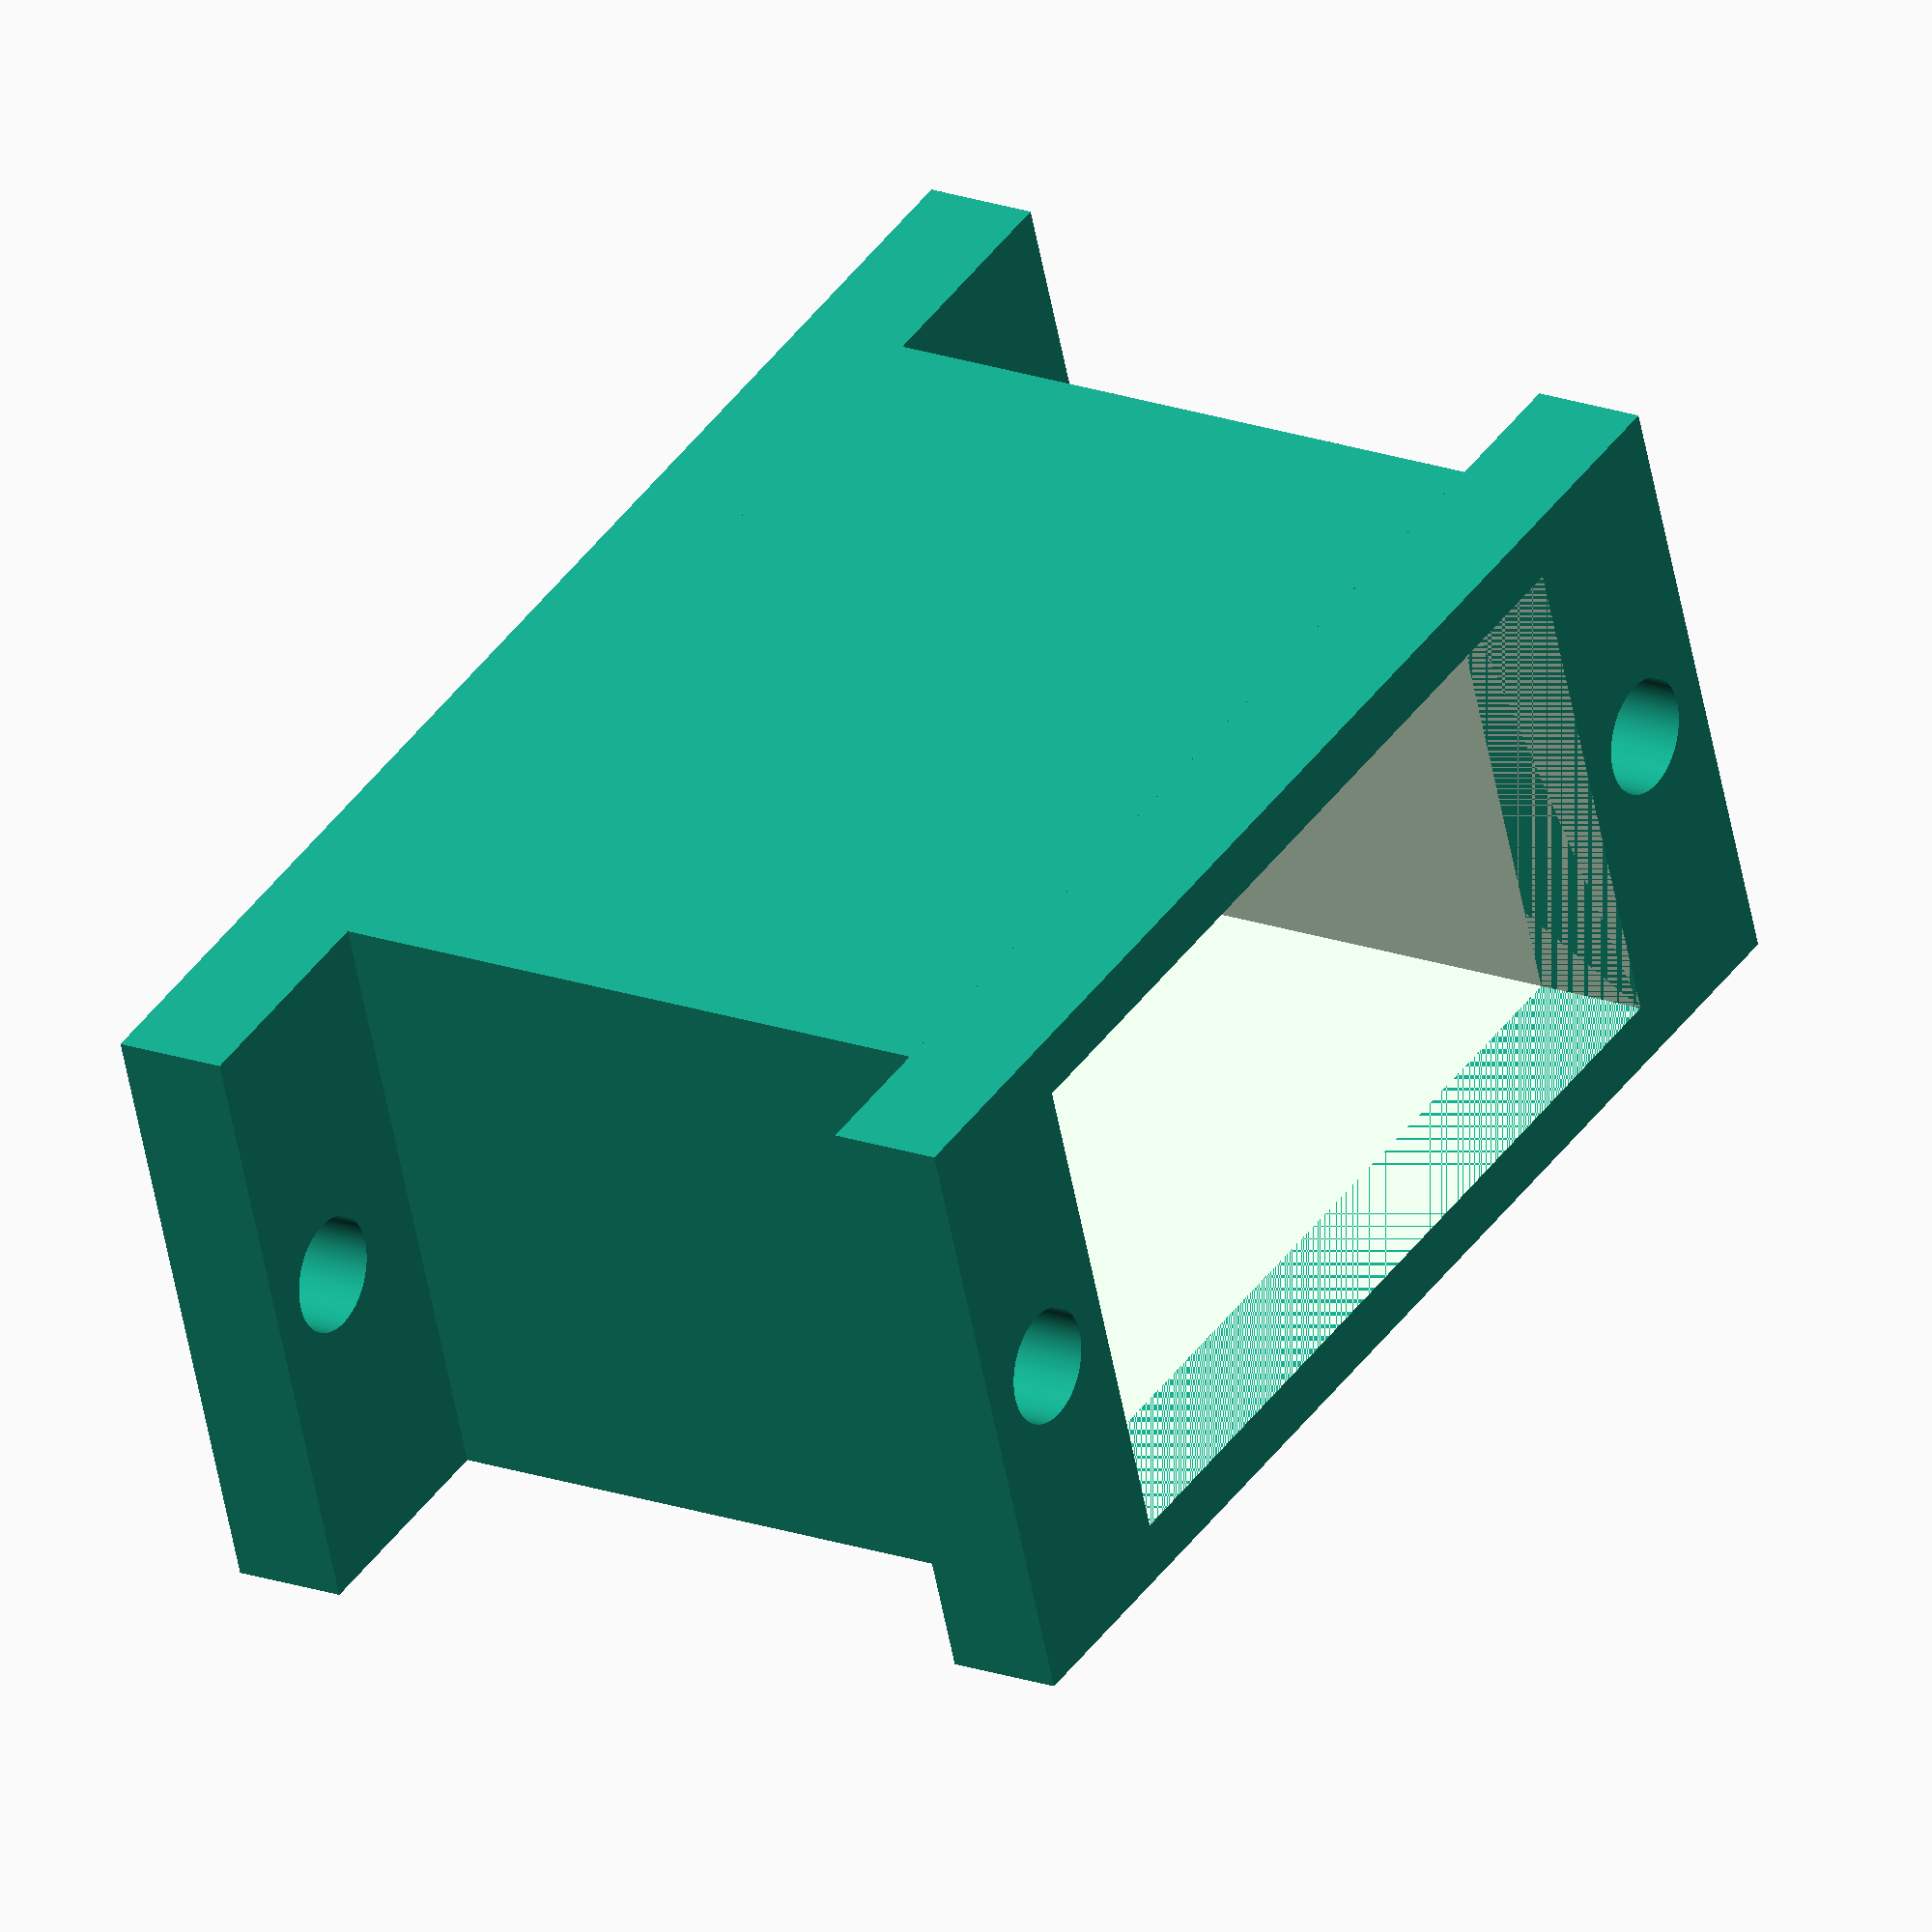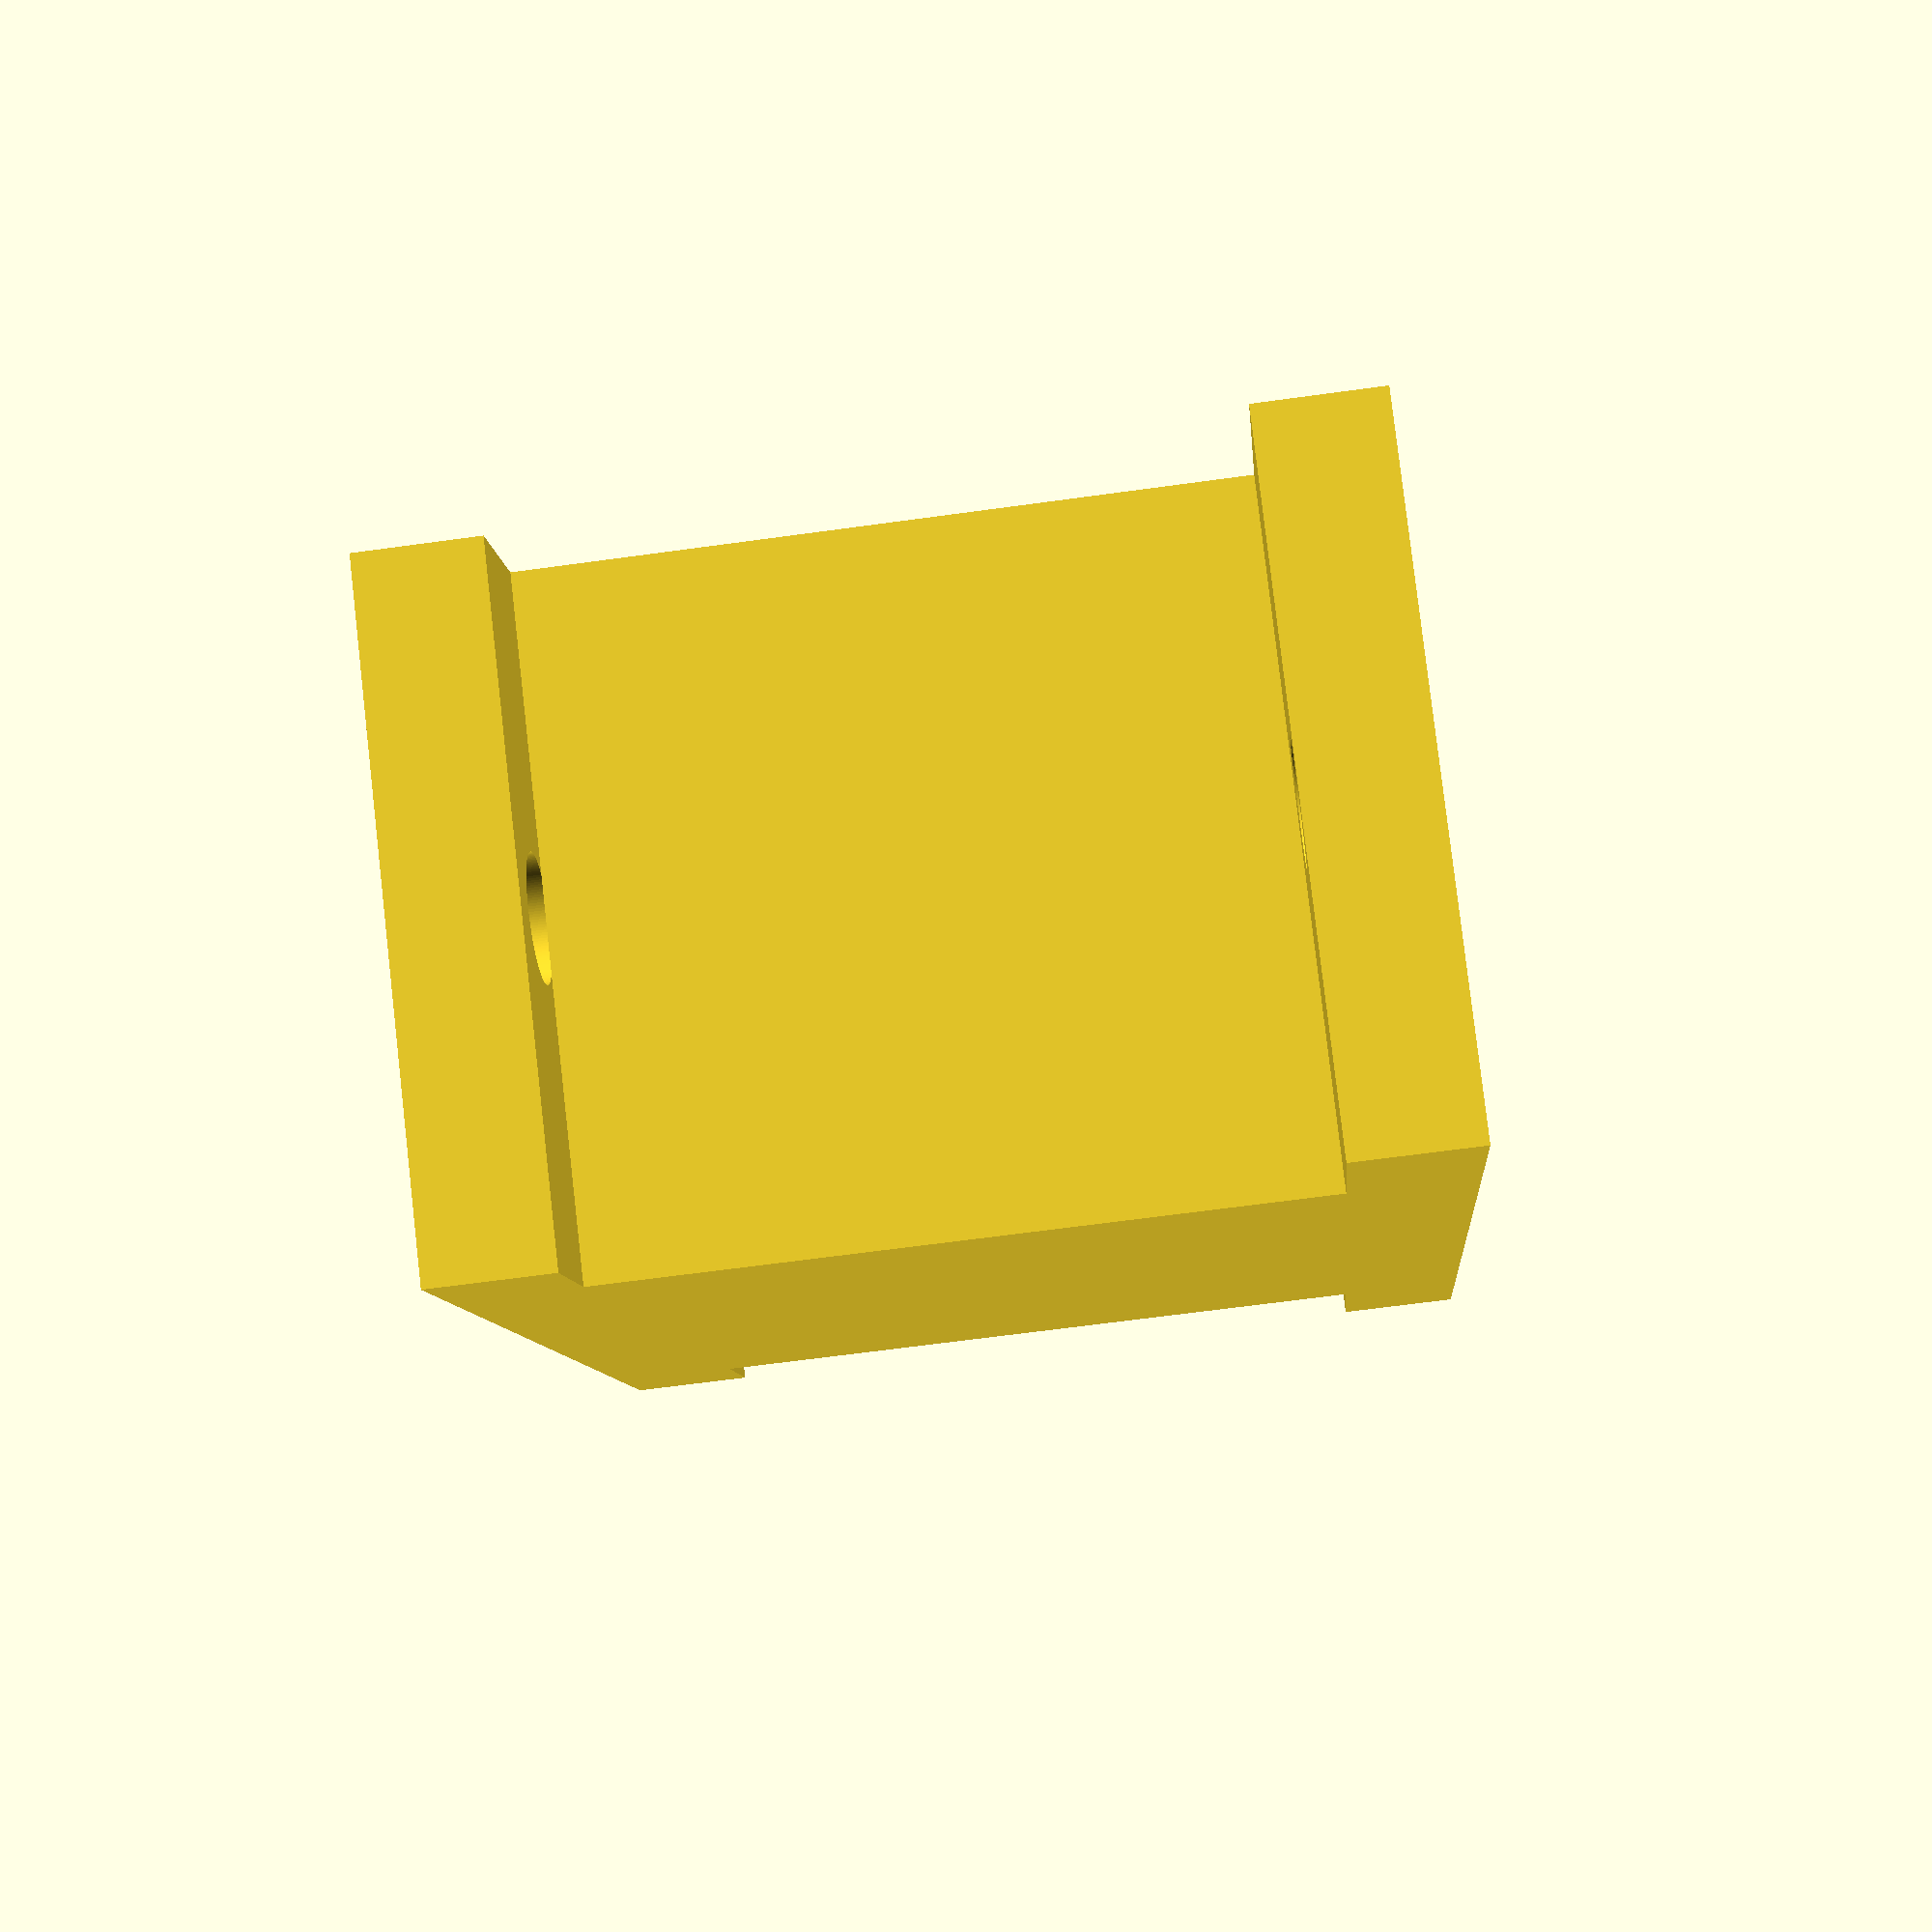
<openscad>
sevoLength=23;
servoWidth= 13.38;
servoHeight= 17.5;
ServoAttachDistW = 4;
ServoAttachDistL = 10;
ServoAttachHolDia = 1.5;
ServoAttachThick = 3;
ServoBoxThick=ServoAttachThick;
servoElCWidth = 2;
servoElCLength = 6;
tigeLength=40;
tigeWidth=10;
tigeThick=ServoAttachThick;


ServoAttachBaseDistL = 15;


    module cadre() {
       linear_extrude(ServoAttachThick)
           difference() {
            square([sevoLength+ServoAttachDistL,servoWidth+ServoBoxThick],center = true);            
            square([sevoLength,servoWidth],center = true);   
            translate([sevoLength*0.5 + ServoAttachDistL*0.250,0]) circle(ServoAttachHolDia,$fn=150);
            translate([-sevoLength*0.5 - ServoAttachDistL*0.250,0]) circle(ServoAttachHolDia,$fn=150);        
           }
        }
     
      module box() {
        translate([0,0,servoHeight*0.5+ServoAttachThick]) 
           difference() {
                cube([sevoLength+ServoBoxThick,servoWidth+ServoBoxThick,servoHeight],center=true);
                translate([0,0,-ServoBoxThick]) cube([sevoLength,servoWidth,servoHeight],center=true);
                rotate([0,0,90]) translate([0,sevoLength*0.5-servoElCWidth*0.5,ServoBoxThick+ServoBoxThick+servoElCLength*0.25])  
                   cube([servoElCLength,servoElCWidth,5],center=true);
               }
          }

module servoBoxTige() {         
      module tige() {
          translate([0,0,tigeLength*0.5])
            linear_extrude(tigeLength)
               difference() {
                 circle( tigeWidth*0.5,$fn=150 );    
                 circle( (tigeWidth-tigeThick)*0.5,$fn=150 ); 
              
              }
    
      }
    
    cadre();
    box();
    tige();
    
    }
    
module servoBoxFix() {
         
      module attach() {
          translate([0,0,tigeLength*0.5])
             linear_extrude(ServoAttachThick)
              difference() {
                  square([sevoLength+ServoAttachBaseDistL,servoWidth+ServoBoxThick],center=true);
                  translate([sevoLength*0.5 + ServoAttachDistL*0.5,0]) circle(ServoAttachHolDia,$fn=150);
                  translate([-sevoLength*0.5 - ServoAttachDistL*0.5,0]) circle(ServoAttachHolDia,$fn=150);
           }

    
      }
    
    cadre();
    box();
    attach();
    
    }    
    
servoBoxFix();
    
//servoBoxTige();
</openscad>
<views>
elev=160.9 azim=198.9 roll=55.7 proj=o view=solid
elev=65.1 azim=123.9 roll=277.9 proj=p view=wireframe
</views>
